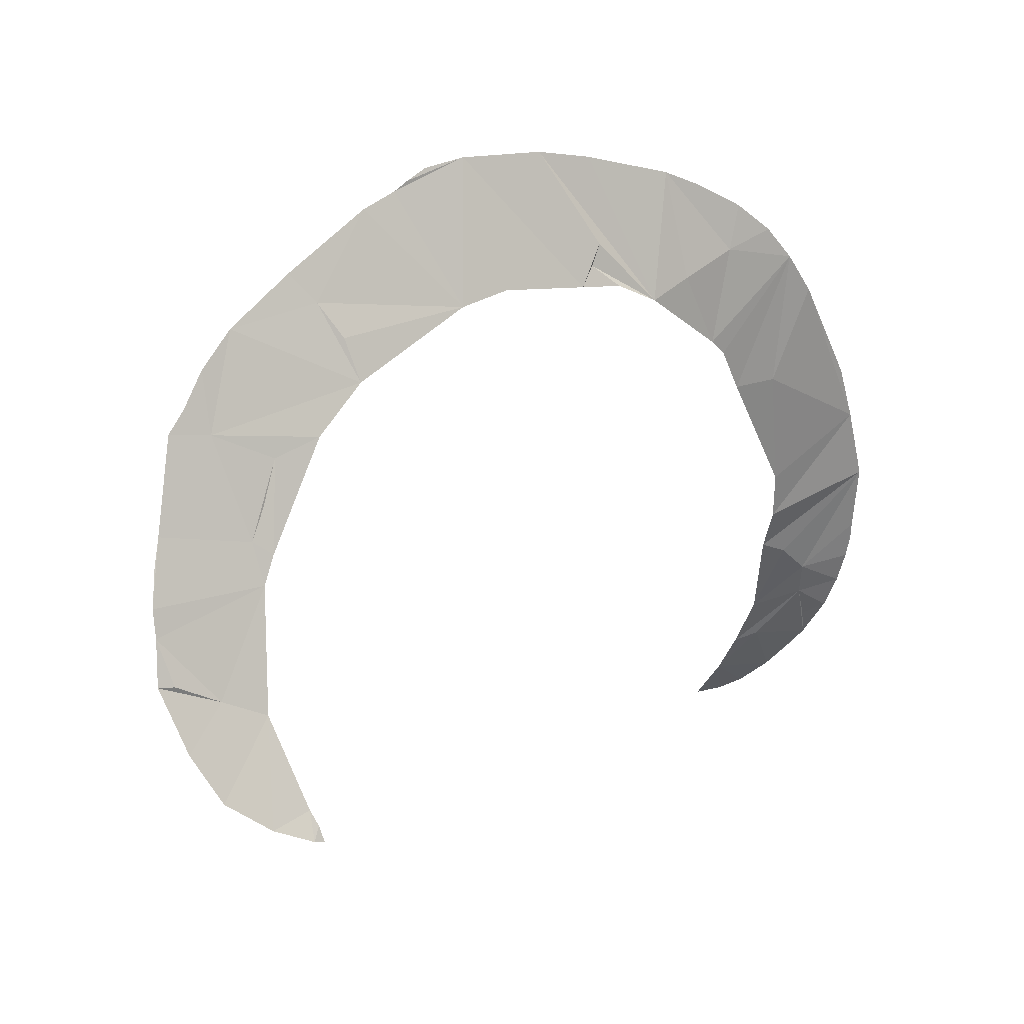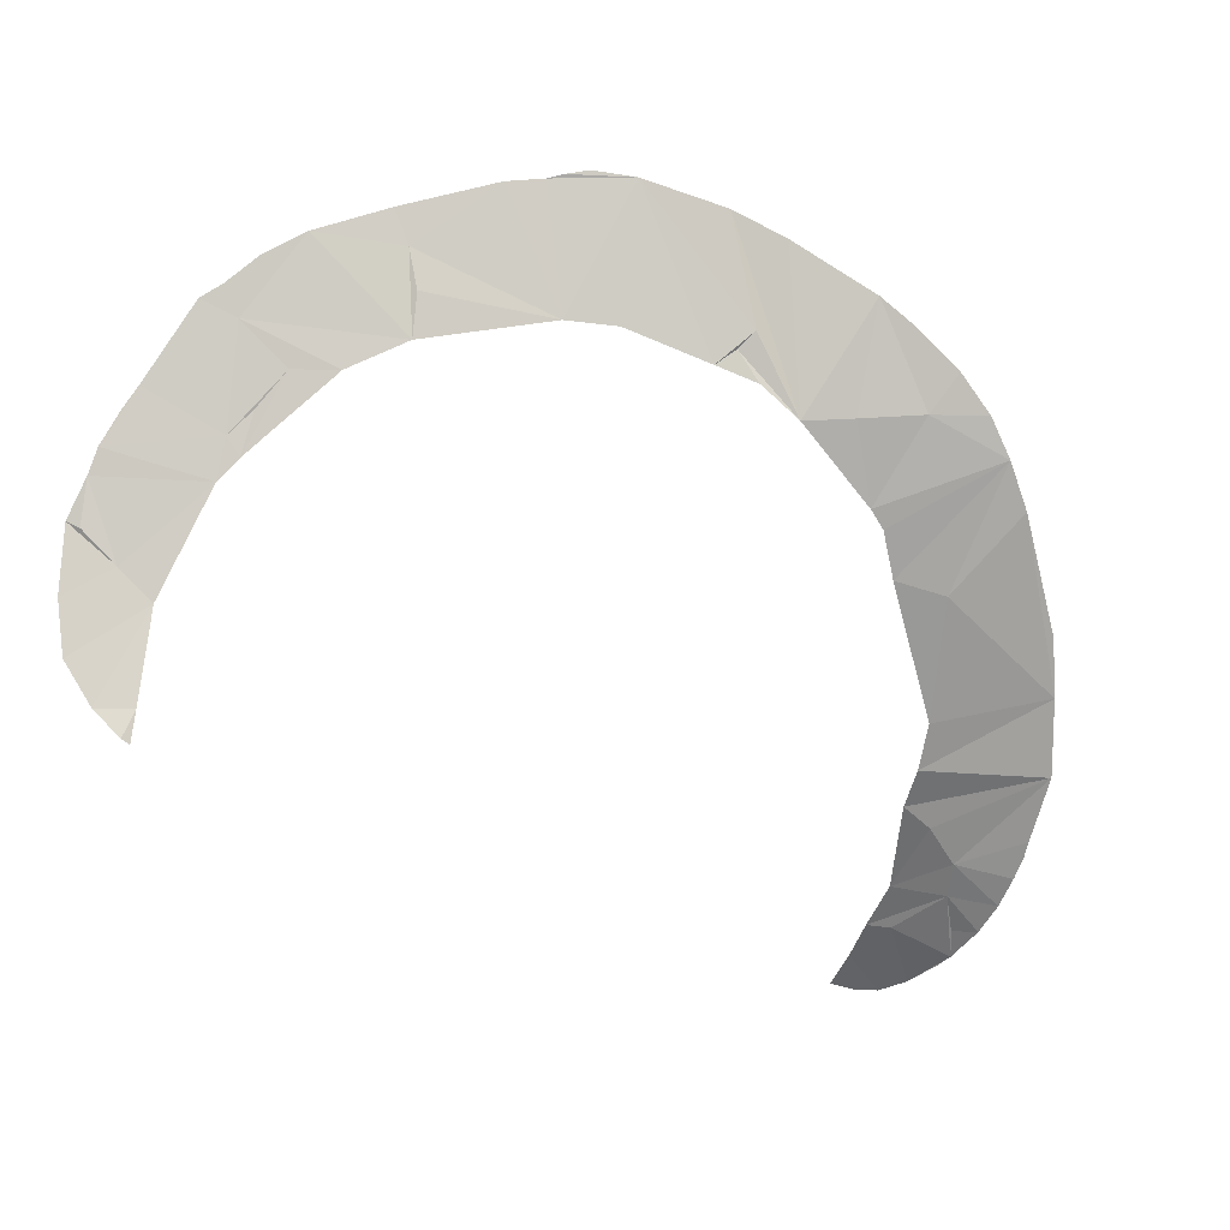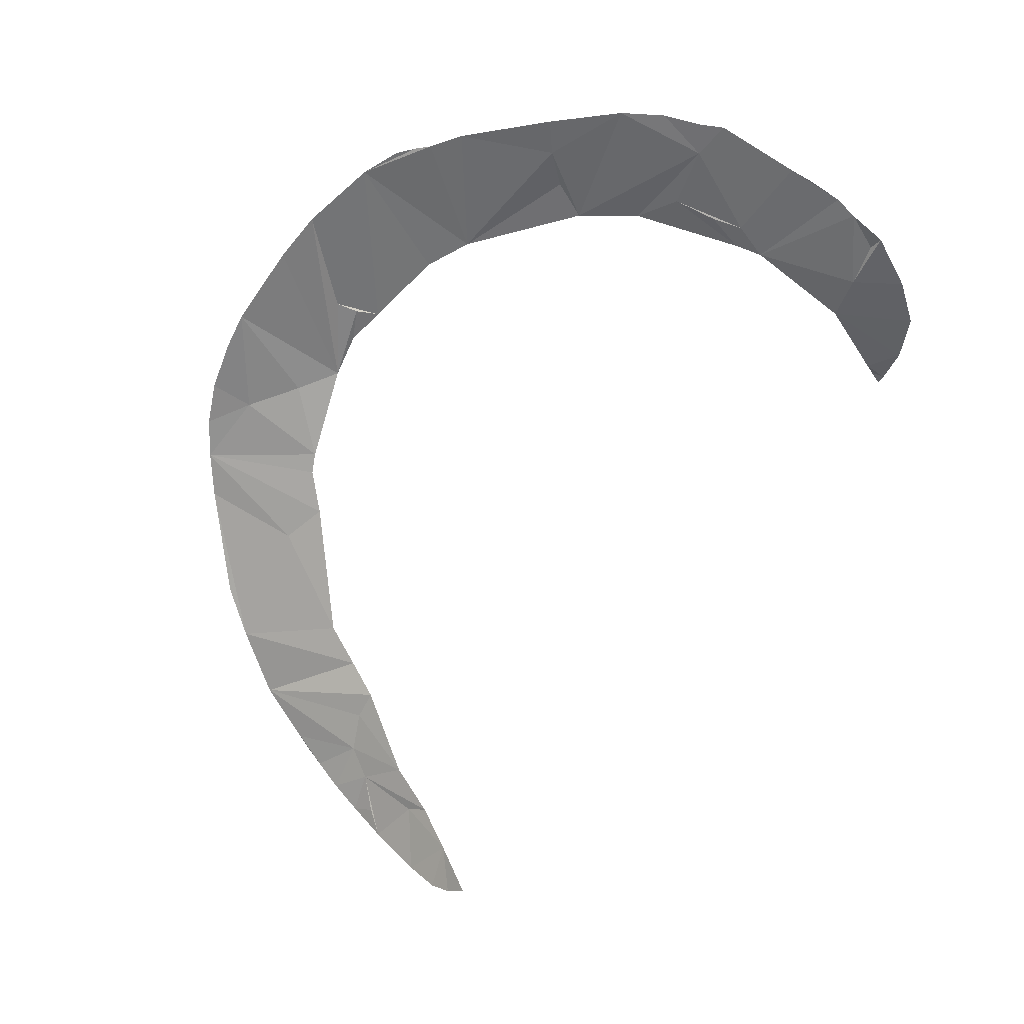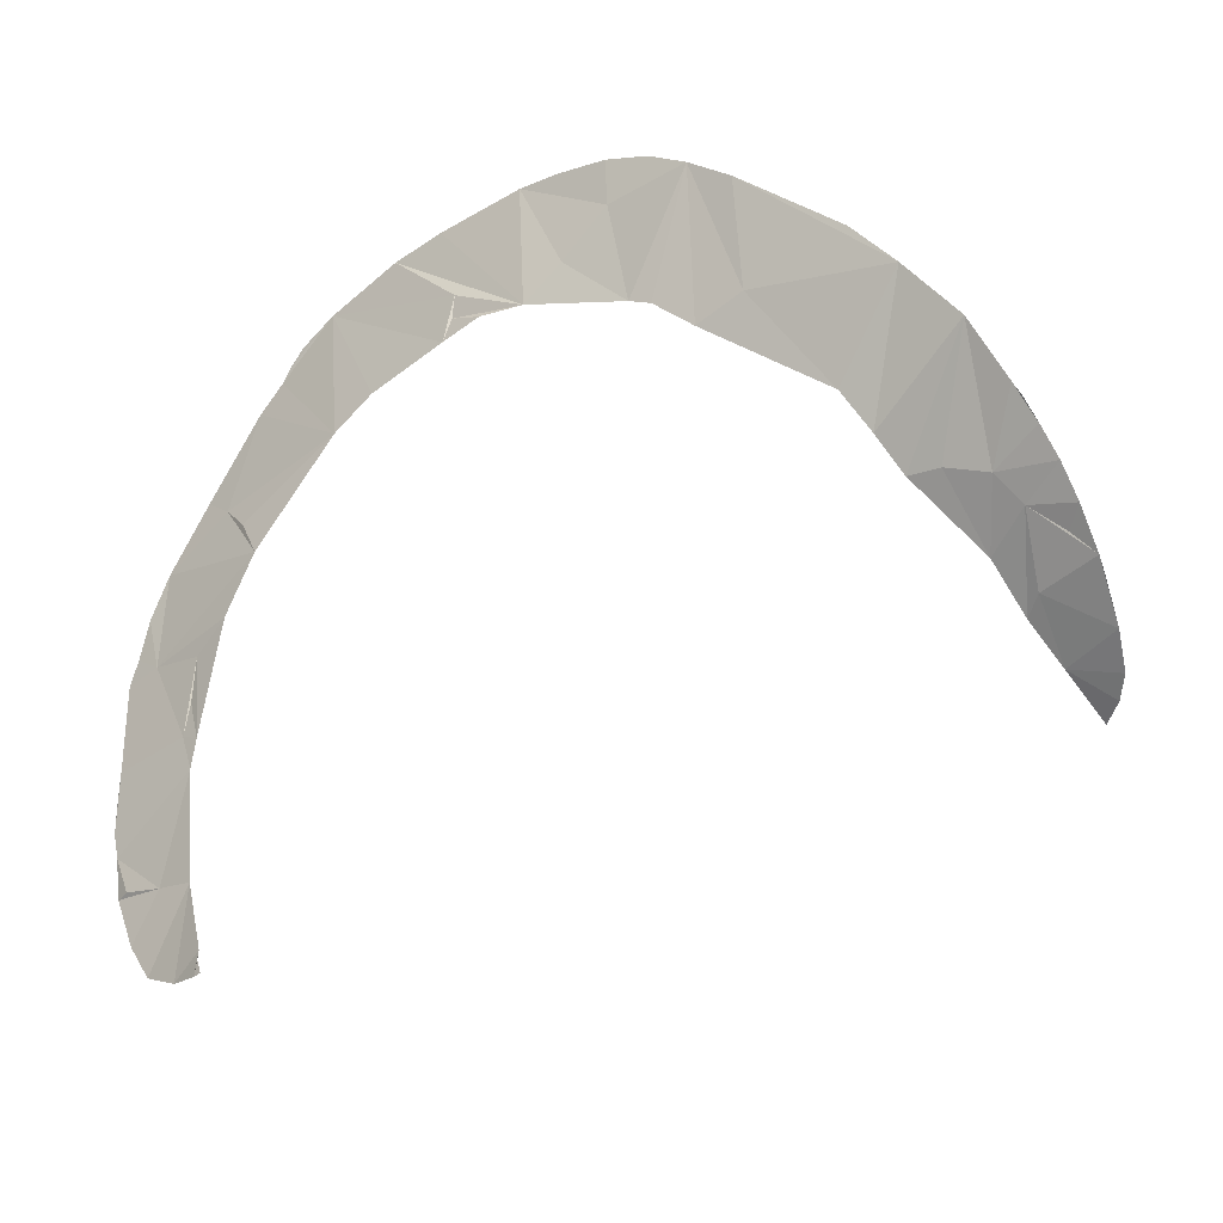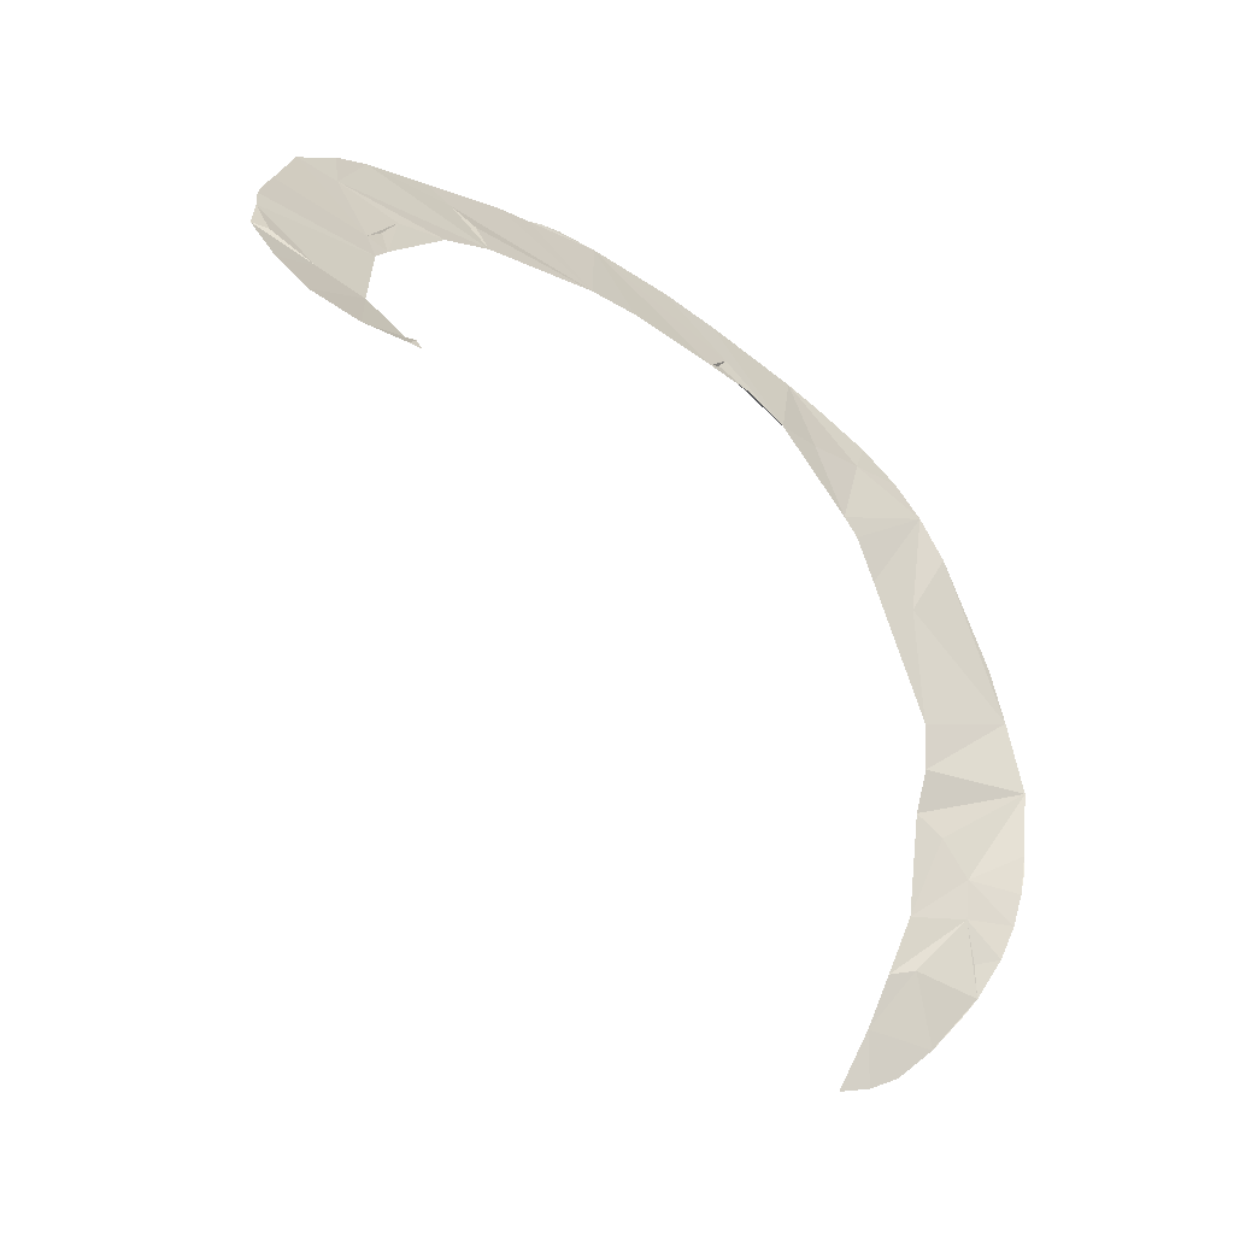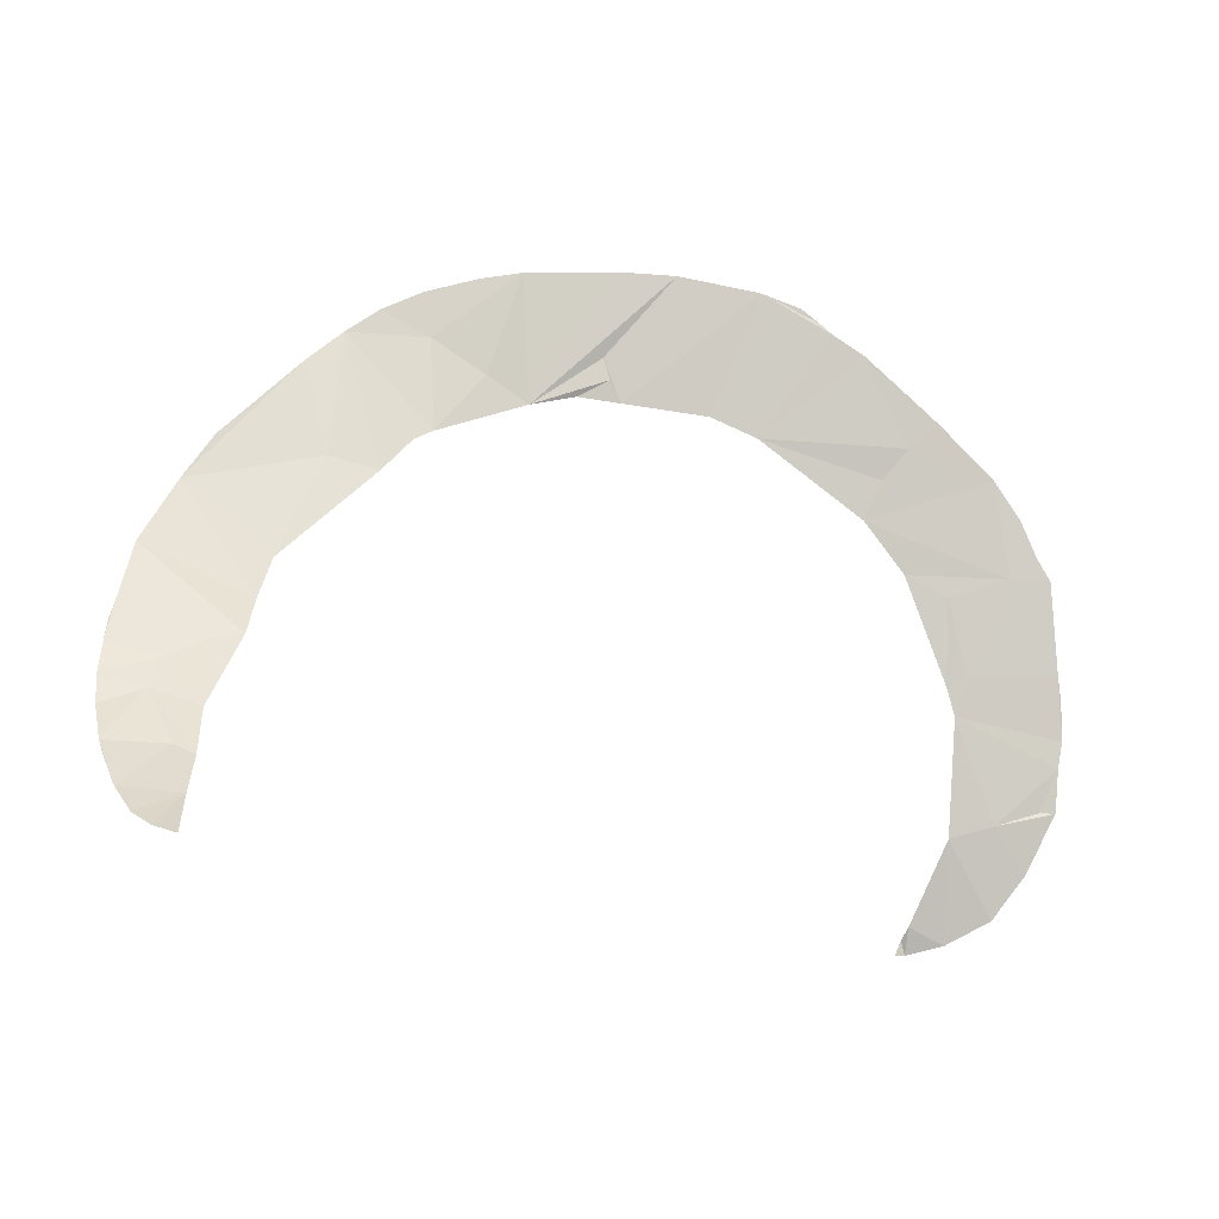
<metadata>
{"format":"obj","ext":"obj","renderer":"f3d","projection":"perspective","resolution":1024,"background":"white","views":[{"elev":-5.9,"azim":-25.4,"up":"+Y"},{"elev":79.6,"azim":29.8,"up":"+Z"},{"elev":-50.2,"azim":-125.7,"up":"+Z"},{"elev":-36.7,"azim":44.4,"up":"+Y"},{"elev":-71.5,"azim":-30.8,"up":"+Y"},{"elev":-1.0,"azim":178.3,"up":"+Y"}]}
</metadata>
<code>
o my_crack_surf__64
v 130.3 -6.148 127.5
v 139.1 -15.12 113.2
v 146.3 -11.49 119.5
v 118.6 43.6 184.7
v 130.4 41.88 182.1
v 157.2 75.21 200.8
v 26.85 176 265.3
v -8.394 176.9 269.3
v 24.46 127.3 260
v 144 35.78 175.5
v 137.5 8.291 148
v 129.3 5.053 143.5
v 153.2 -4.159 131
v 161 9.643 149.3
v 148.2 26.05 166.2
v 162.2 54.05 187.1
v -143.6 -60.51 261.2
v -155.9 -44.11 260.8
v -127.9 -30.45 260
v 144.1 97.36 213.8
v 116.2 55.29 196.3
v 165.1 31.36 170.5
v 129.2 19.79 159.6
v 156.1 17.07 156.6
v 164.2 20.92 161.5
v 111.4 69.83 206.4
v 76.66 101.5 233.3
v 95.27 106.4 230.7
v 130.3 -17.3 108.1
v 104.1 141.6 244.5
v 133.1 113.5 223.8
v 90.92 152.4 251.3
v 65.55 113.1 241.8
v 58.53 116.4 245.1
v 40.07 137.8 257.8
v 60 151.1 256.6
v 78.16 161.1 256
v 62.27 168.2 259.9
v 42.66 173.4 263.1
v -4.97 136.8 265.2
v -2.549 145.1 266.6
v 7.233 130.5 264
v -8.895 128.2 265.6
v -41.53 123.7 268.2
v -61.09 169.8 272.8
v -29.81 175.8 271.2
v -59.21 115.9 269.1
v -87.58 154.4 272.3
v -99.1 146.7 272.2
v -105.2 100.7 270.5
v -115.4 112.3 270.3
v -98.39 85.66 269.1
v -146.7 100.5 270.2
v -128.9 57.49 266.8
v -135.8 28.58 264
v -152 64.07 267.2
v -132.2 40.57 264.7
v -127.9 24.6 263.8
v -170.2 4.703 263.6
v -169.1 28.81 265
v -130.8 13.77 262.9
v -170 19.07 264.3
v -144.7 -25.95 260.1
v -168.5 -5.247 262.4
v -161.5 -21.17 261.6
v -126.5 -69.61 262.6
v -113.8 -62.7 263.5
v 164.5 41.36 178.5
v -167 63.25 267.6
v -112.6 -73.43 265.2
v -111.2 -67.94 265.6
v -82.81 158.6 273
v -126.3 121.5 270.9
v -76.05 164 273.1
v -108.9 -73.55 265.5
v -113.2 65.72 268.1
v -162.1 71.79 268.4
v -156.4 85.71 269.7
v 163.6 48.93 183.9
v 158.9 5.329 143.8
v -167.1 -21.52 260.6
f 1 2 3
f 4 5 6
f 7 8 9
f 10 6 5
f 11 12 1
f 11 1 13
f 14 15 11
f 14 11 13
f 10 16 6
f 17 19 18
f 20 21 6
f 15 22 10
f 4 23 5
f 10 23 15
f 10 5 23
f 21 4 6
f 24 25 15
f 24 15 14
f 13 1 3
f 12 11 15
f 15 25 22
f 12 15 23
f 26 21 20
f 26 28 27
f 26 20 28
f 29 2 1
f 30 20 31
f 27 28 32
f 27 32 33
f 34 35 9
f 36 35 34
f 32 37 36
f 9 35 7
f 37 38 36
f 36 38 39
f 39 7 36
f 36 7 35
f 40 9 41
f 40 42 9
f 40 43 42
f 40 41 43
f 44 43 45
f 9 46 41
f 9 8 46
f 45 47 44
f 45 48 47
f 45 41 46
f 47 48 49
f 50 47 51
f 49 51 47
f 52 50 51
f 51 53 52
f 54 56 55
f 54 55 57
f 55 58 57
f 59 55 60
f 61 58 55
f 59 60 62
f 59 61 55
f 63 61 64
f 59 64 61
f 65 63 64
f 19 61 63
f 19 66 67
f 66 19 17
f 25 24 14
f 10 22 68
f 55 69 60
f 70 71 67
f 66 70 67
f 72 48 45
f 69 55 56
f 73 51 49
f 72 45 74
f 20 30 28
f 41 45 43
f 70 75 71
f 50 52 47
f 56 54 76
f 32 36 34
f 77 56 78
f 33 32 34
f 30 32 28
f 54 58 76
f 58 54 57
f 79 16 68
f 68 16 10
f 56 53 78
f 14 13 80
f 51 73 53
f 77 69 56
f 56 76 52
f 52 53 56
f 81 18 63
f 63 18 19
f 81 63 65
f 81 65 64

</code>
